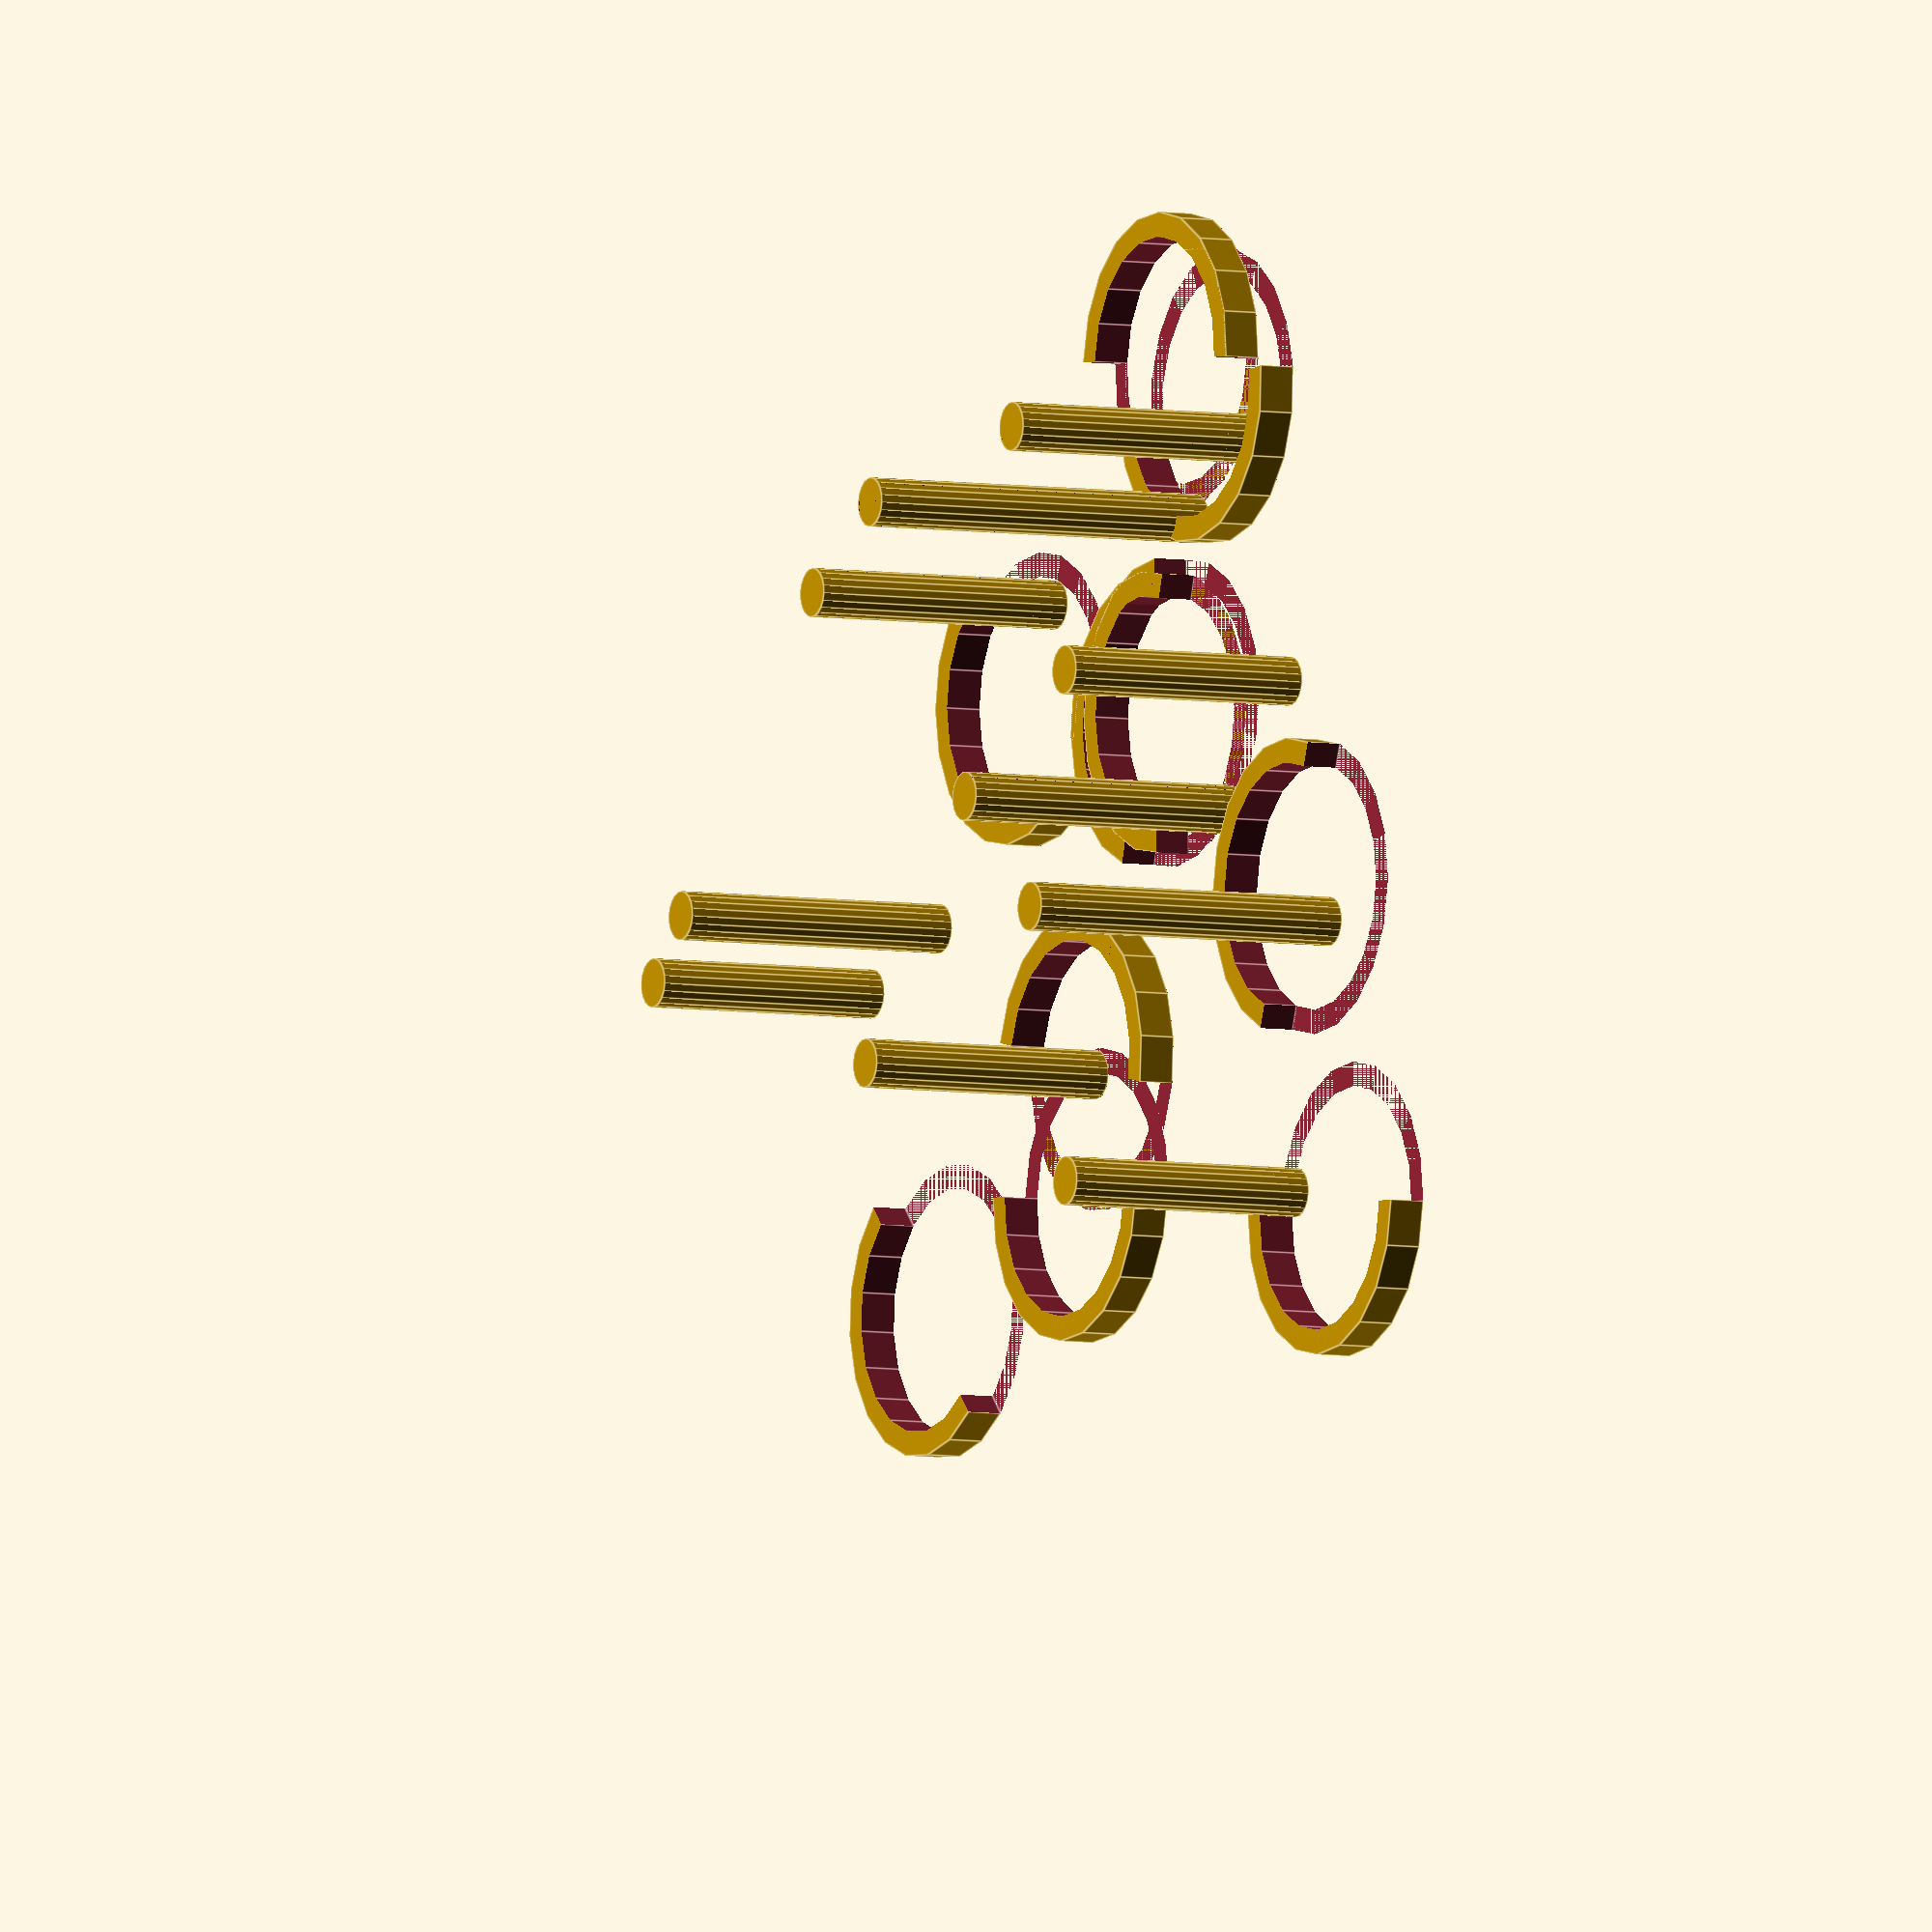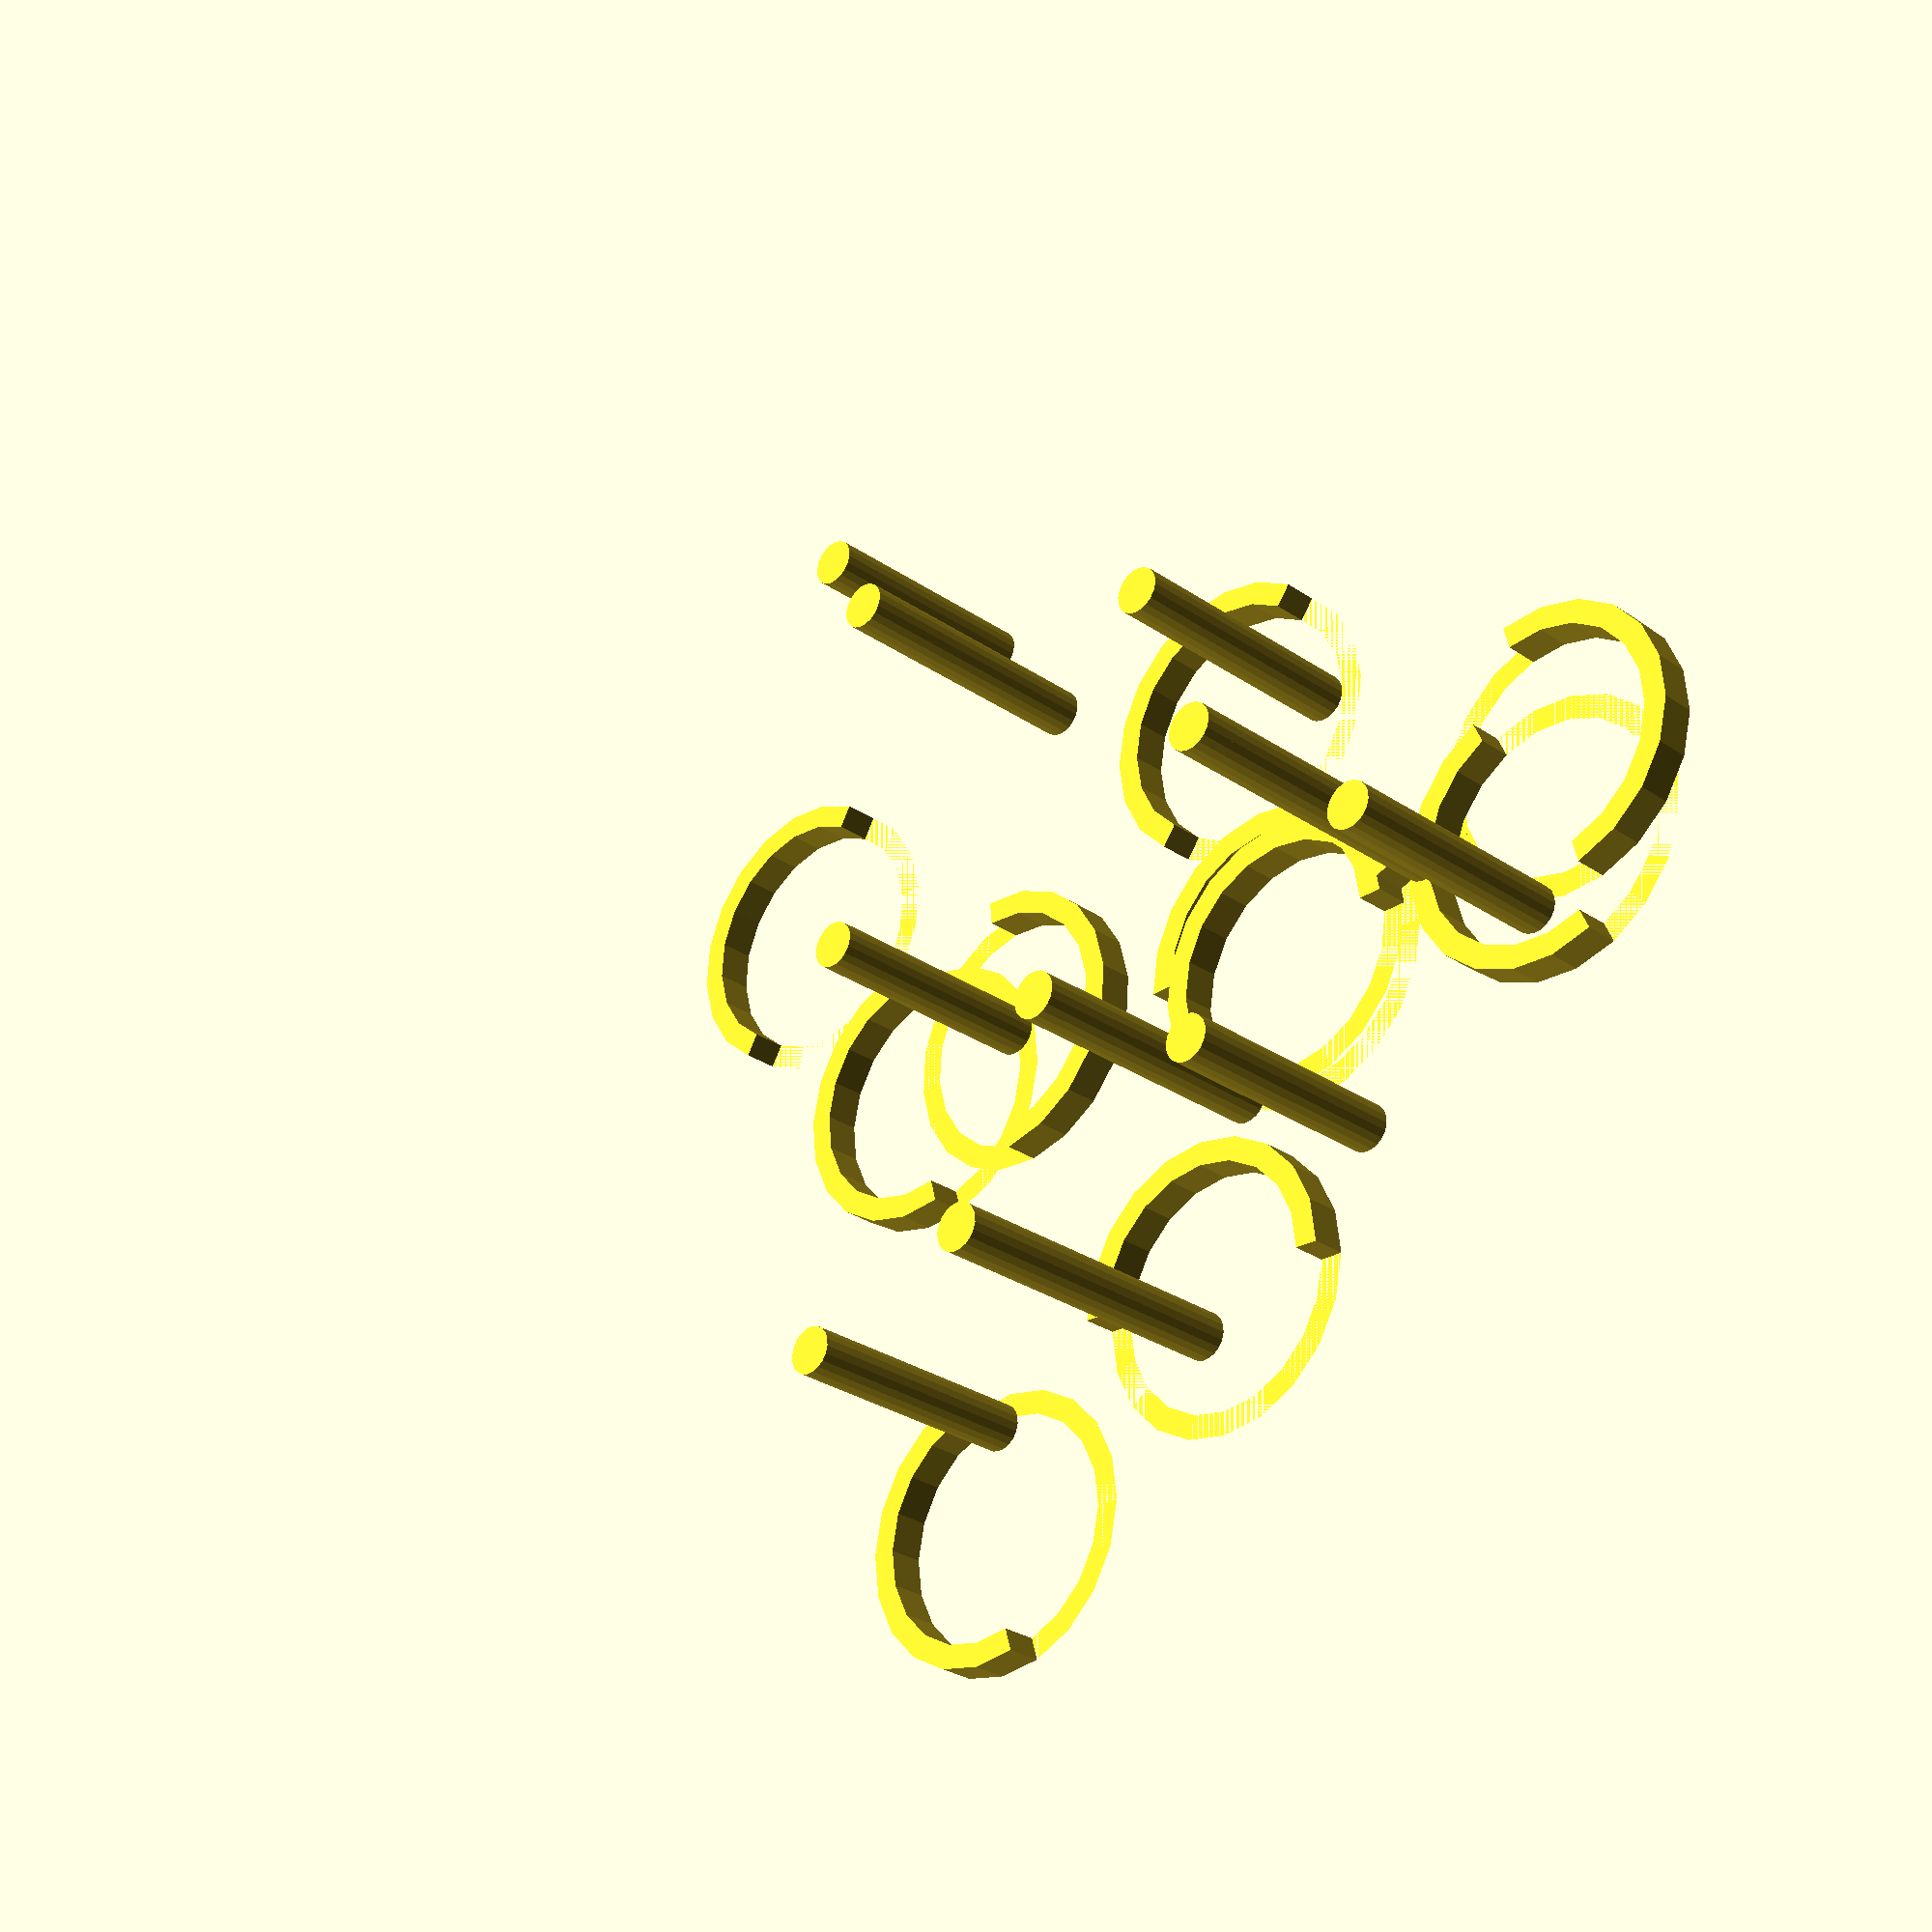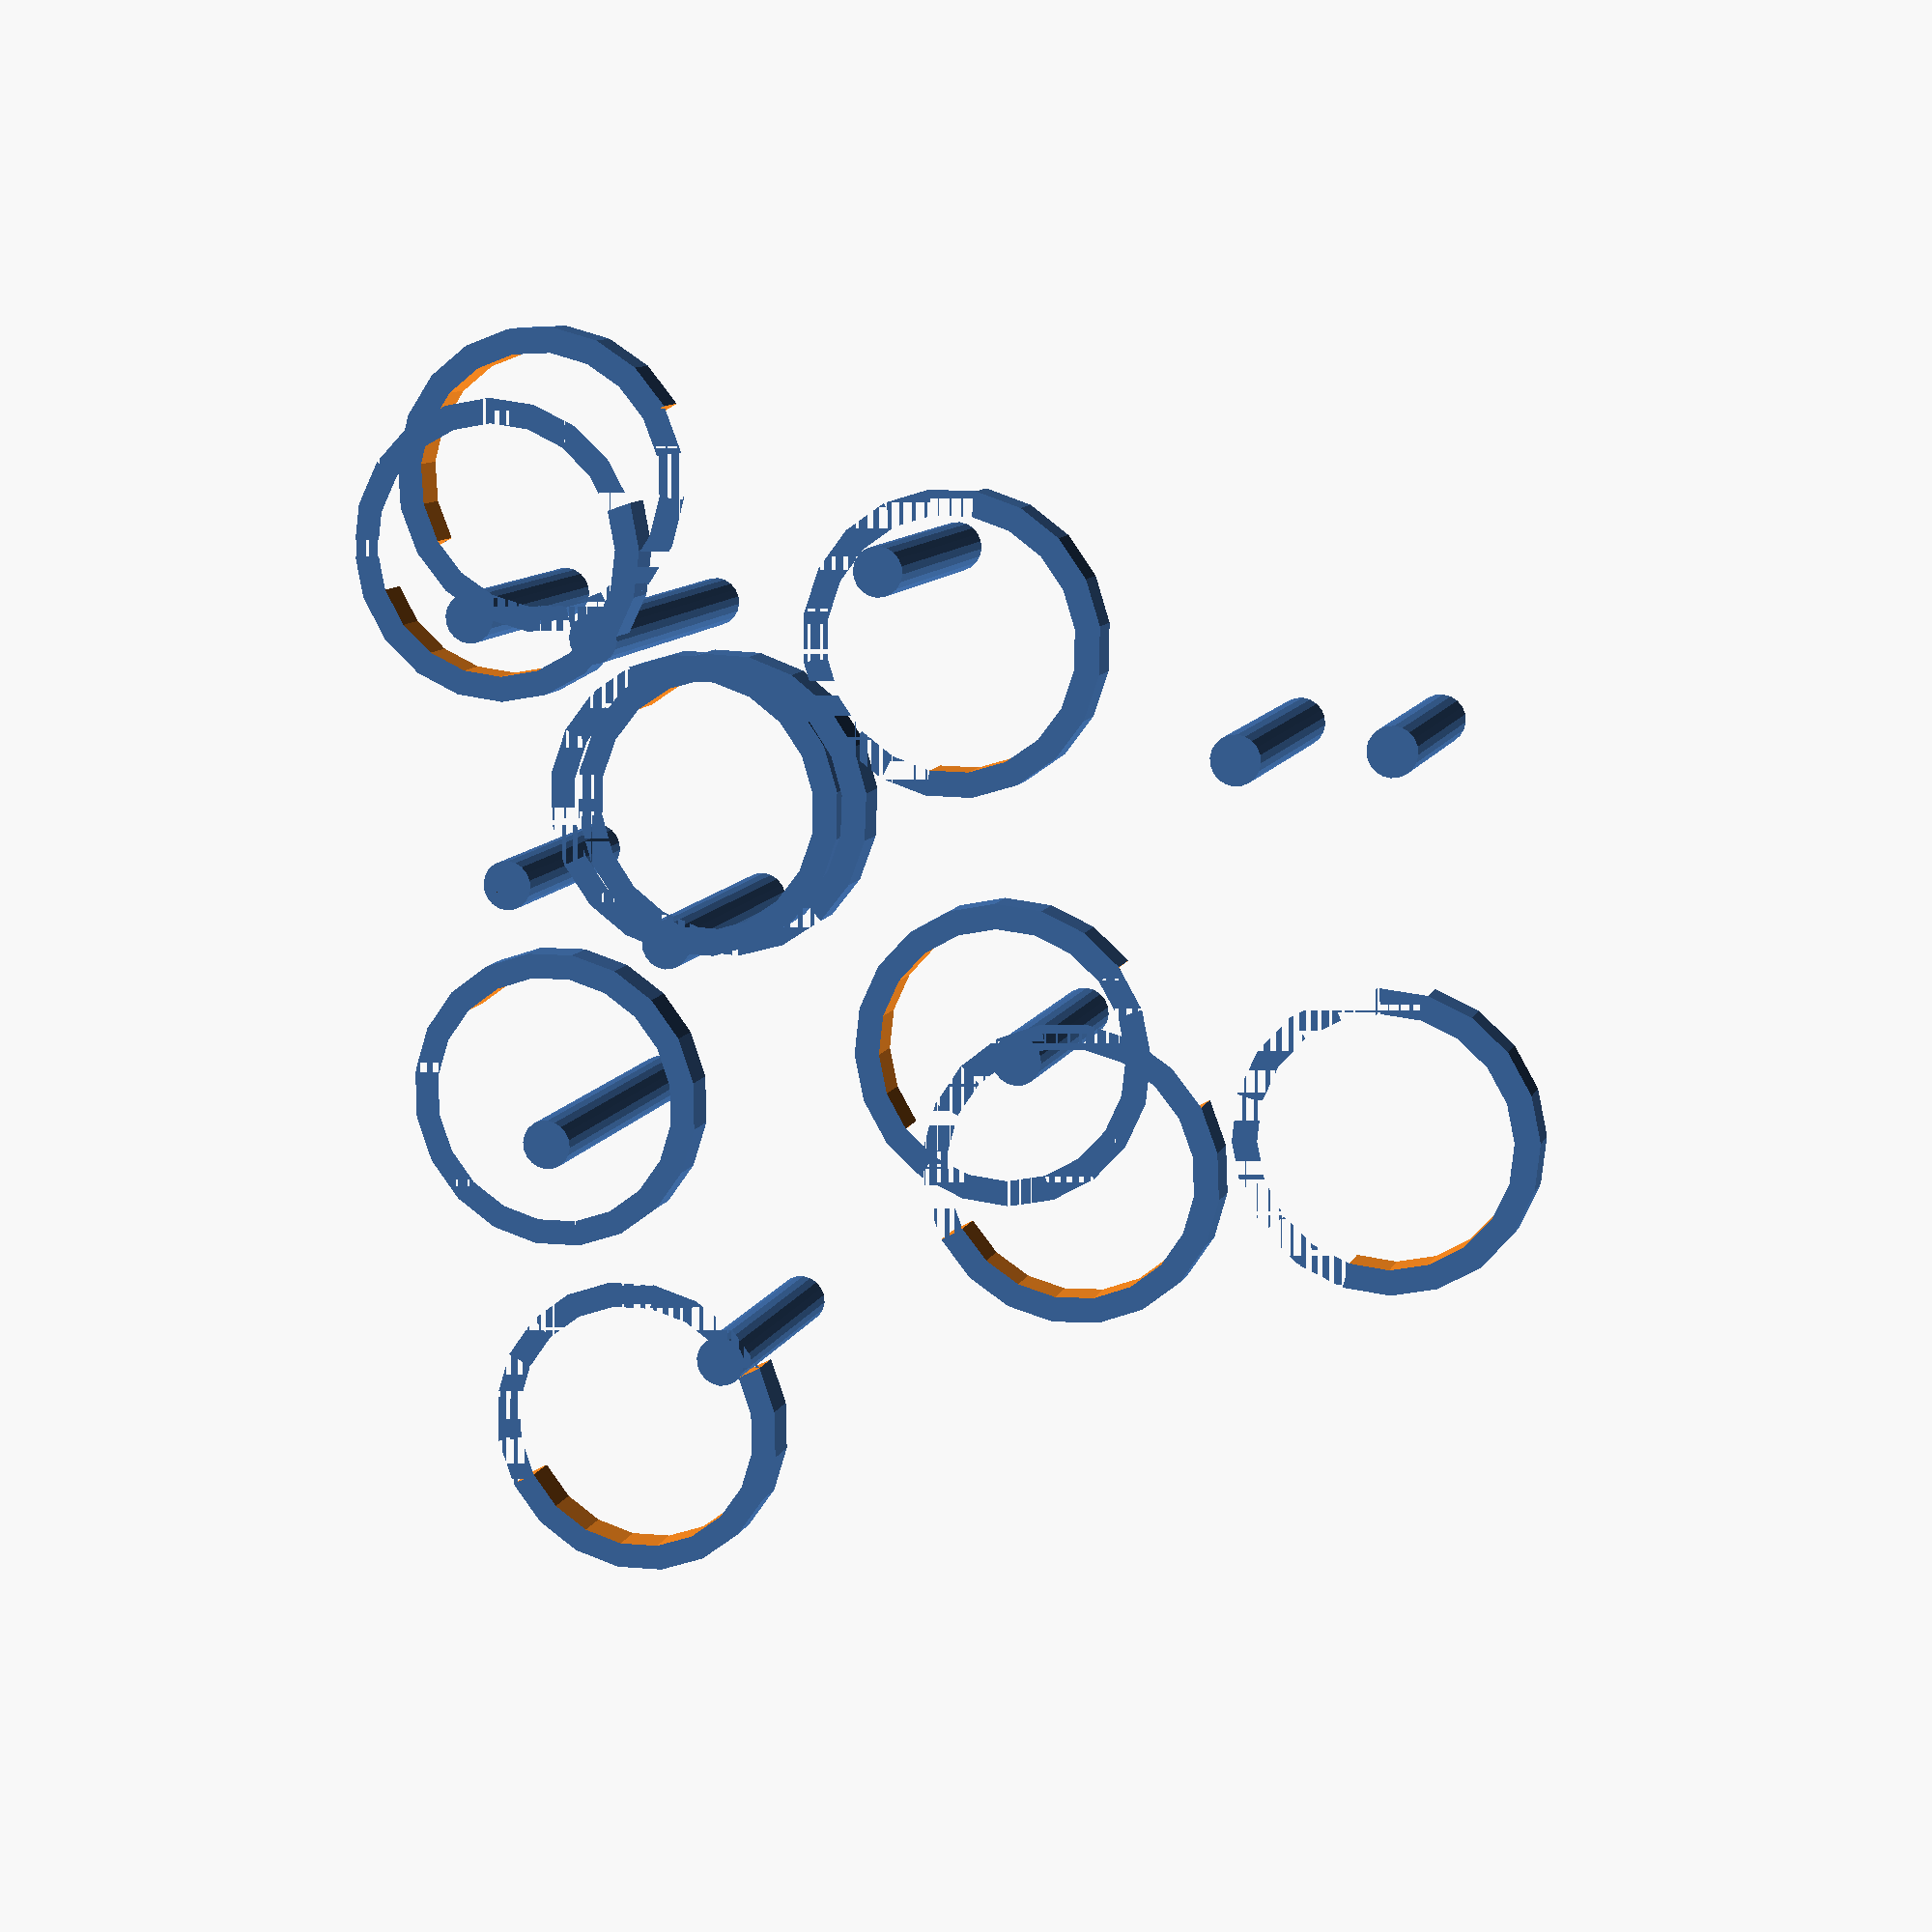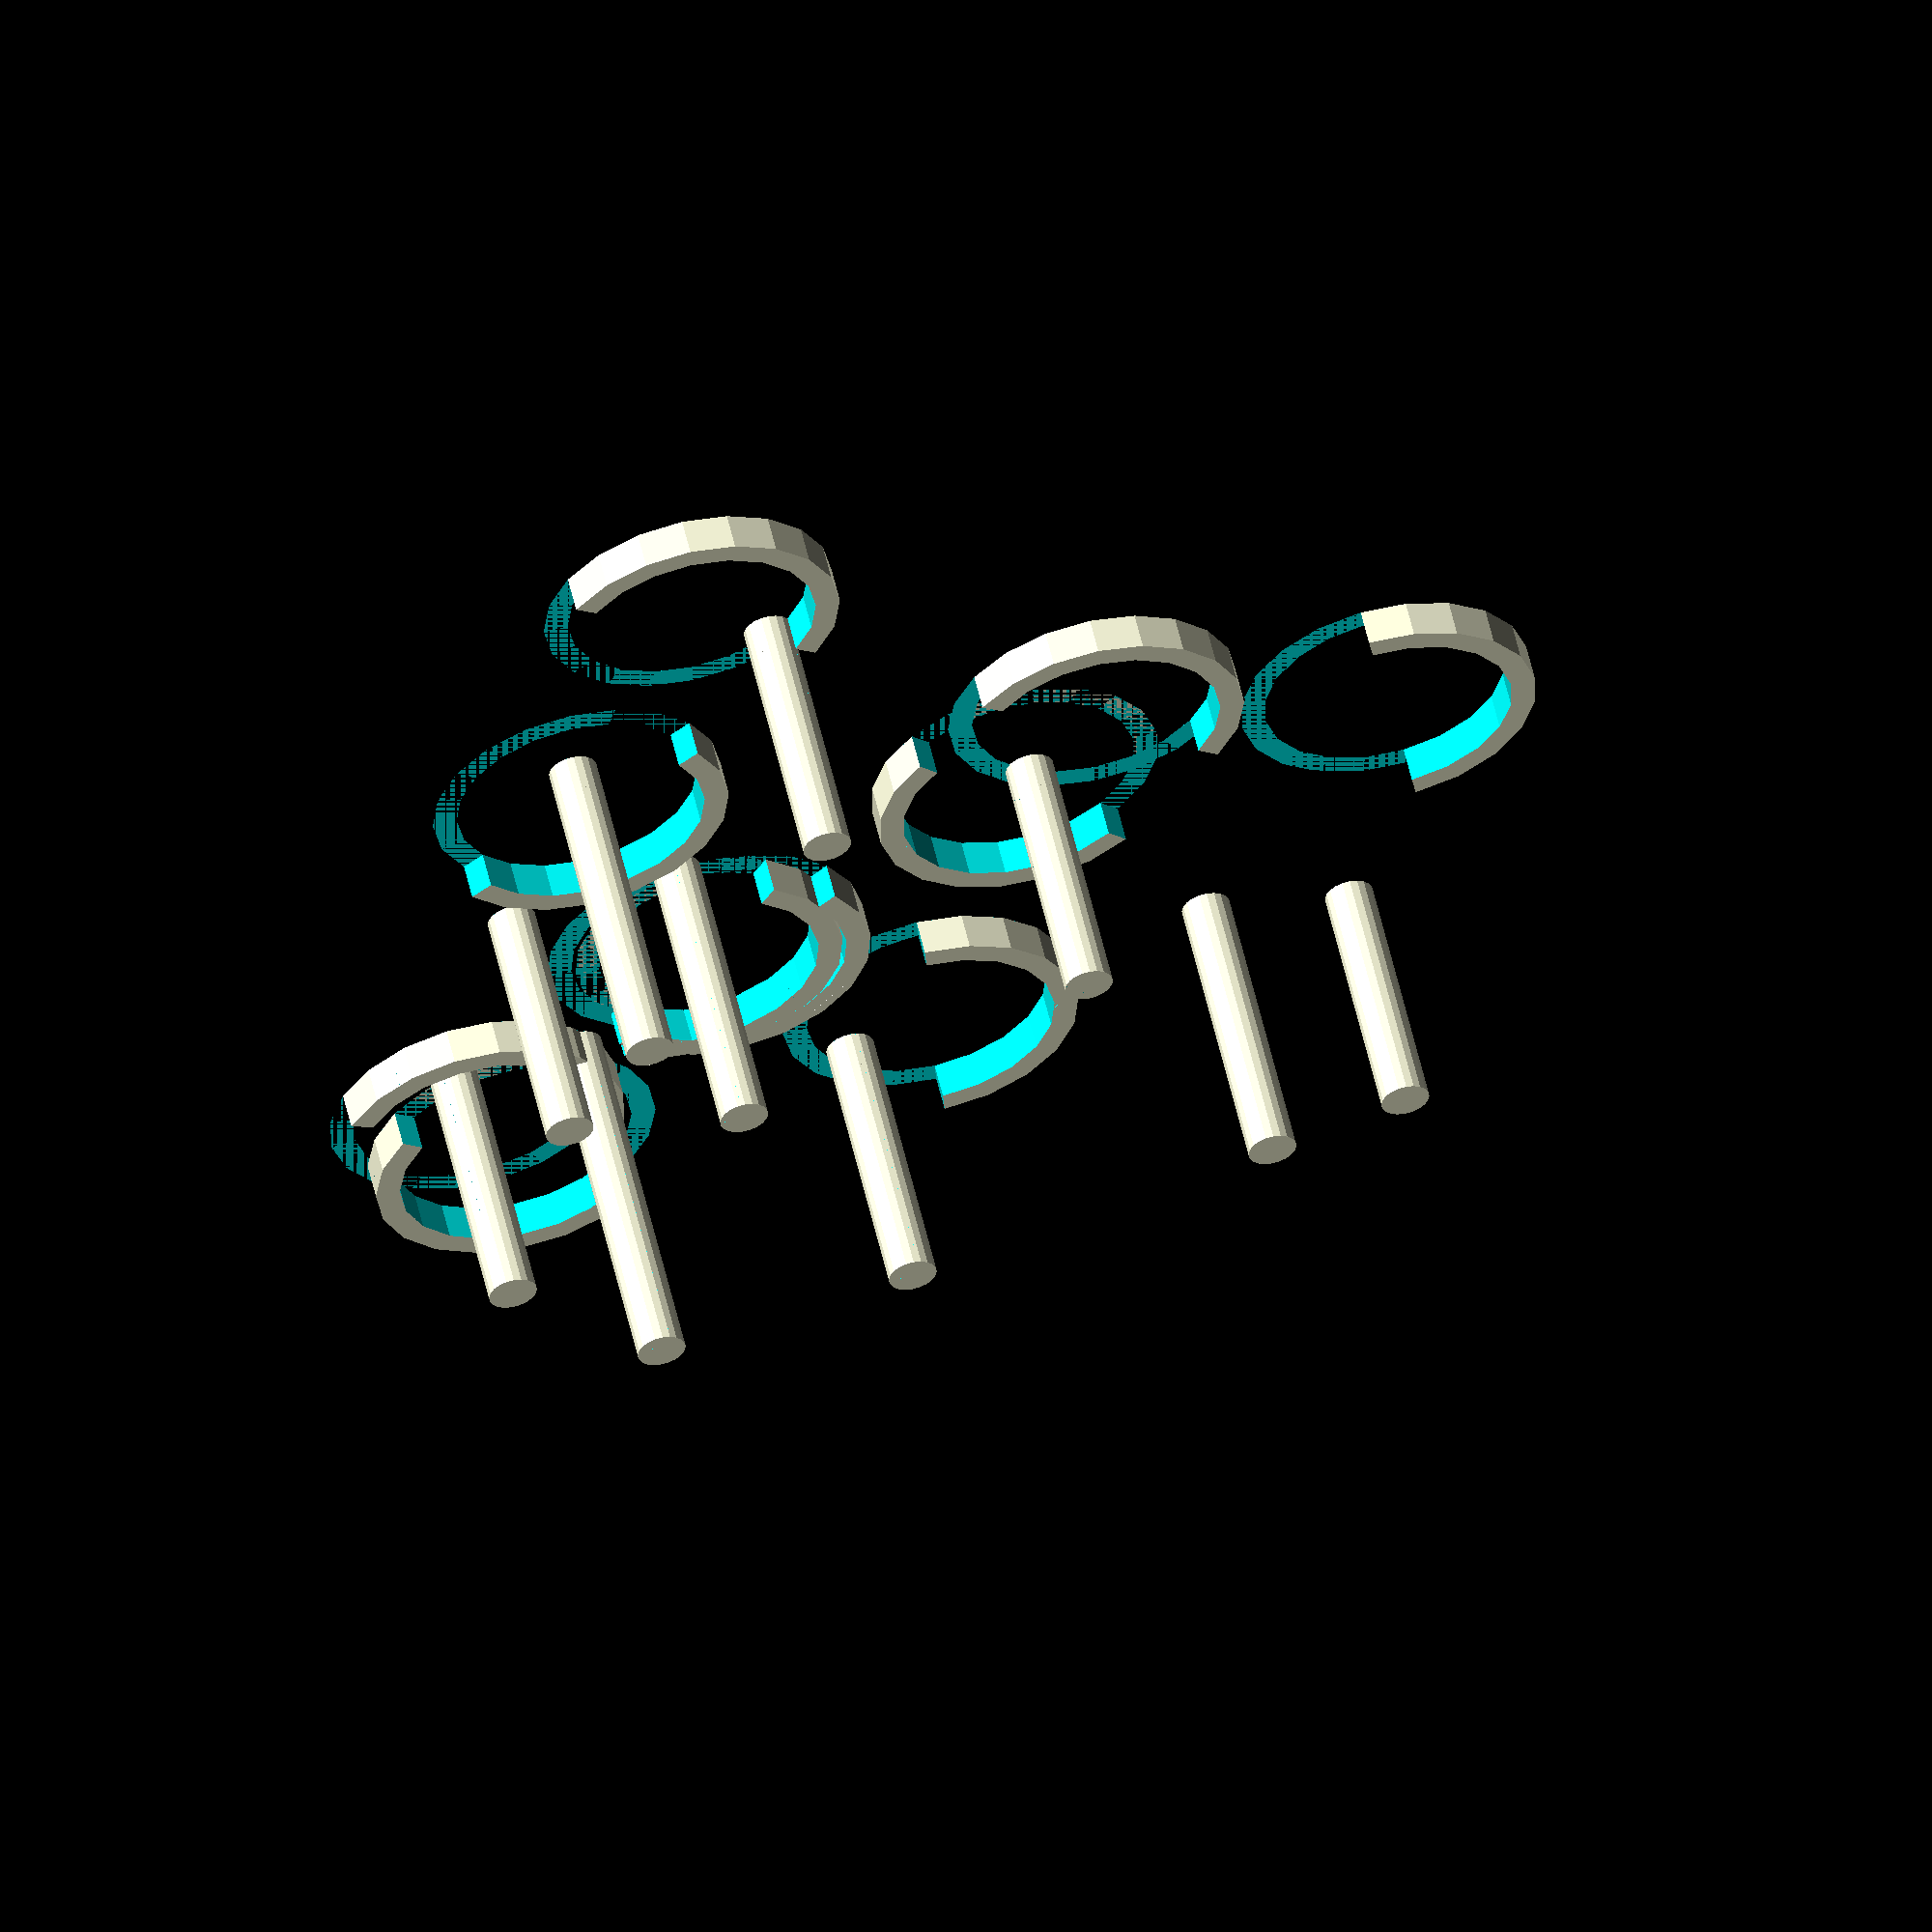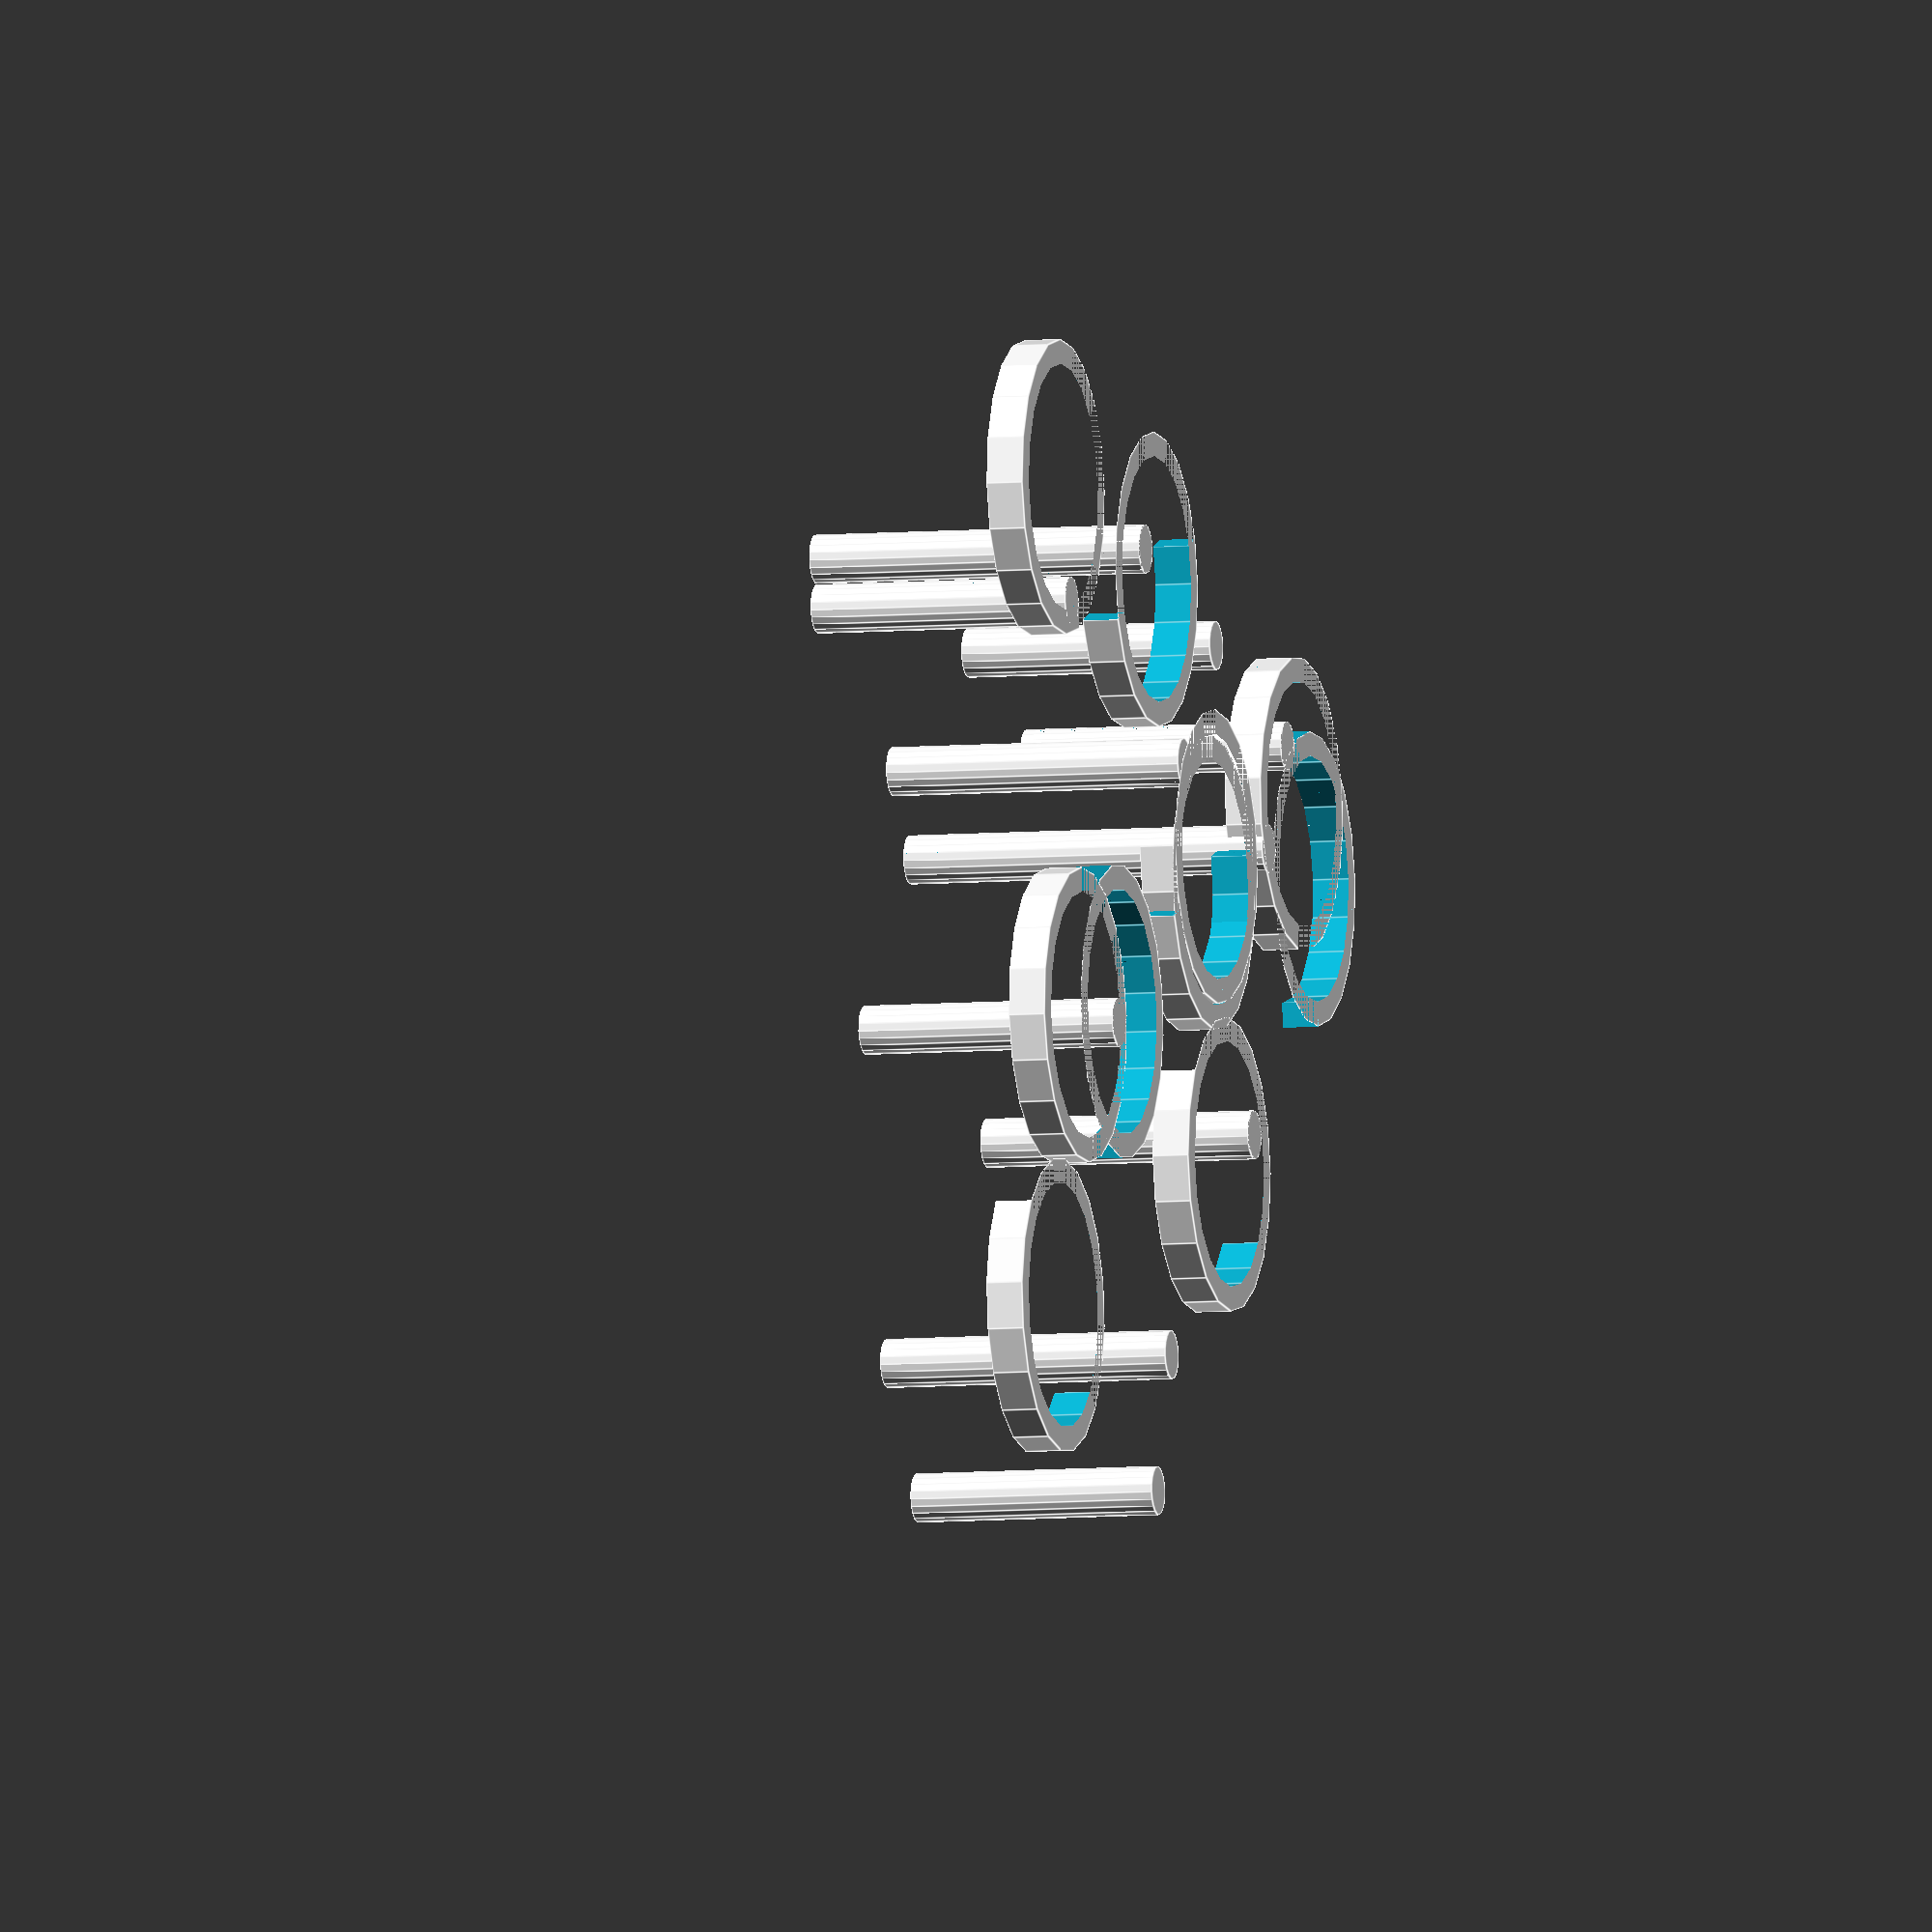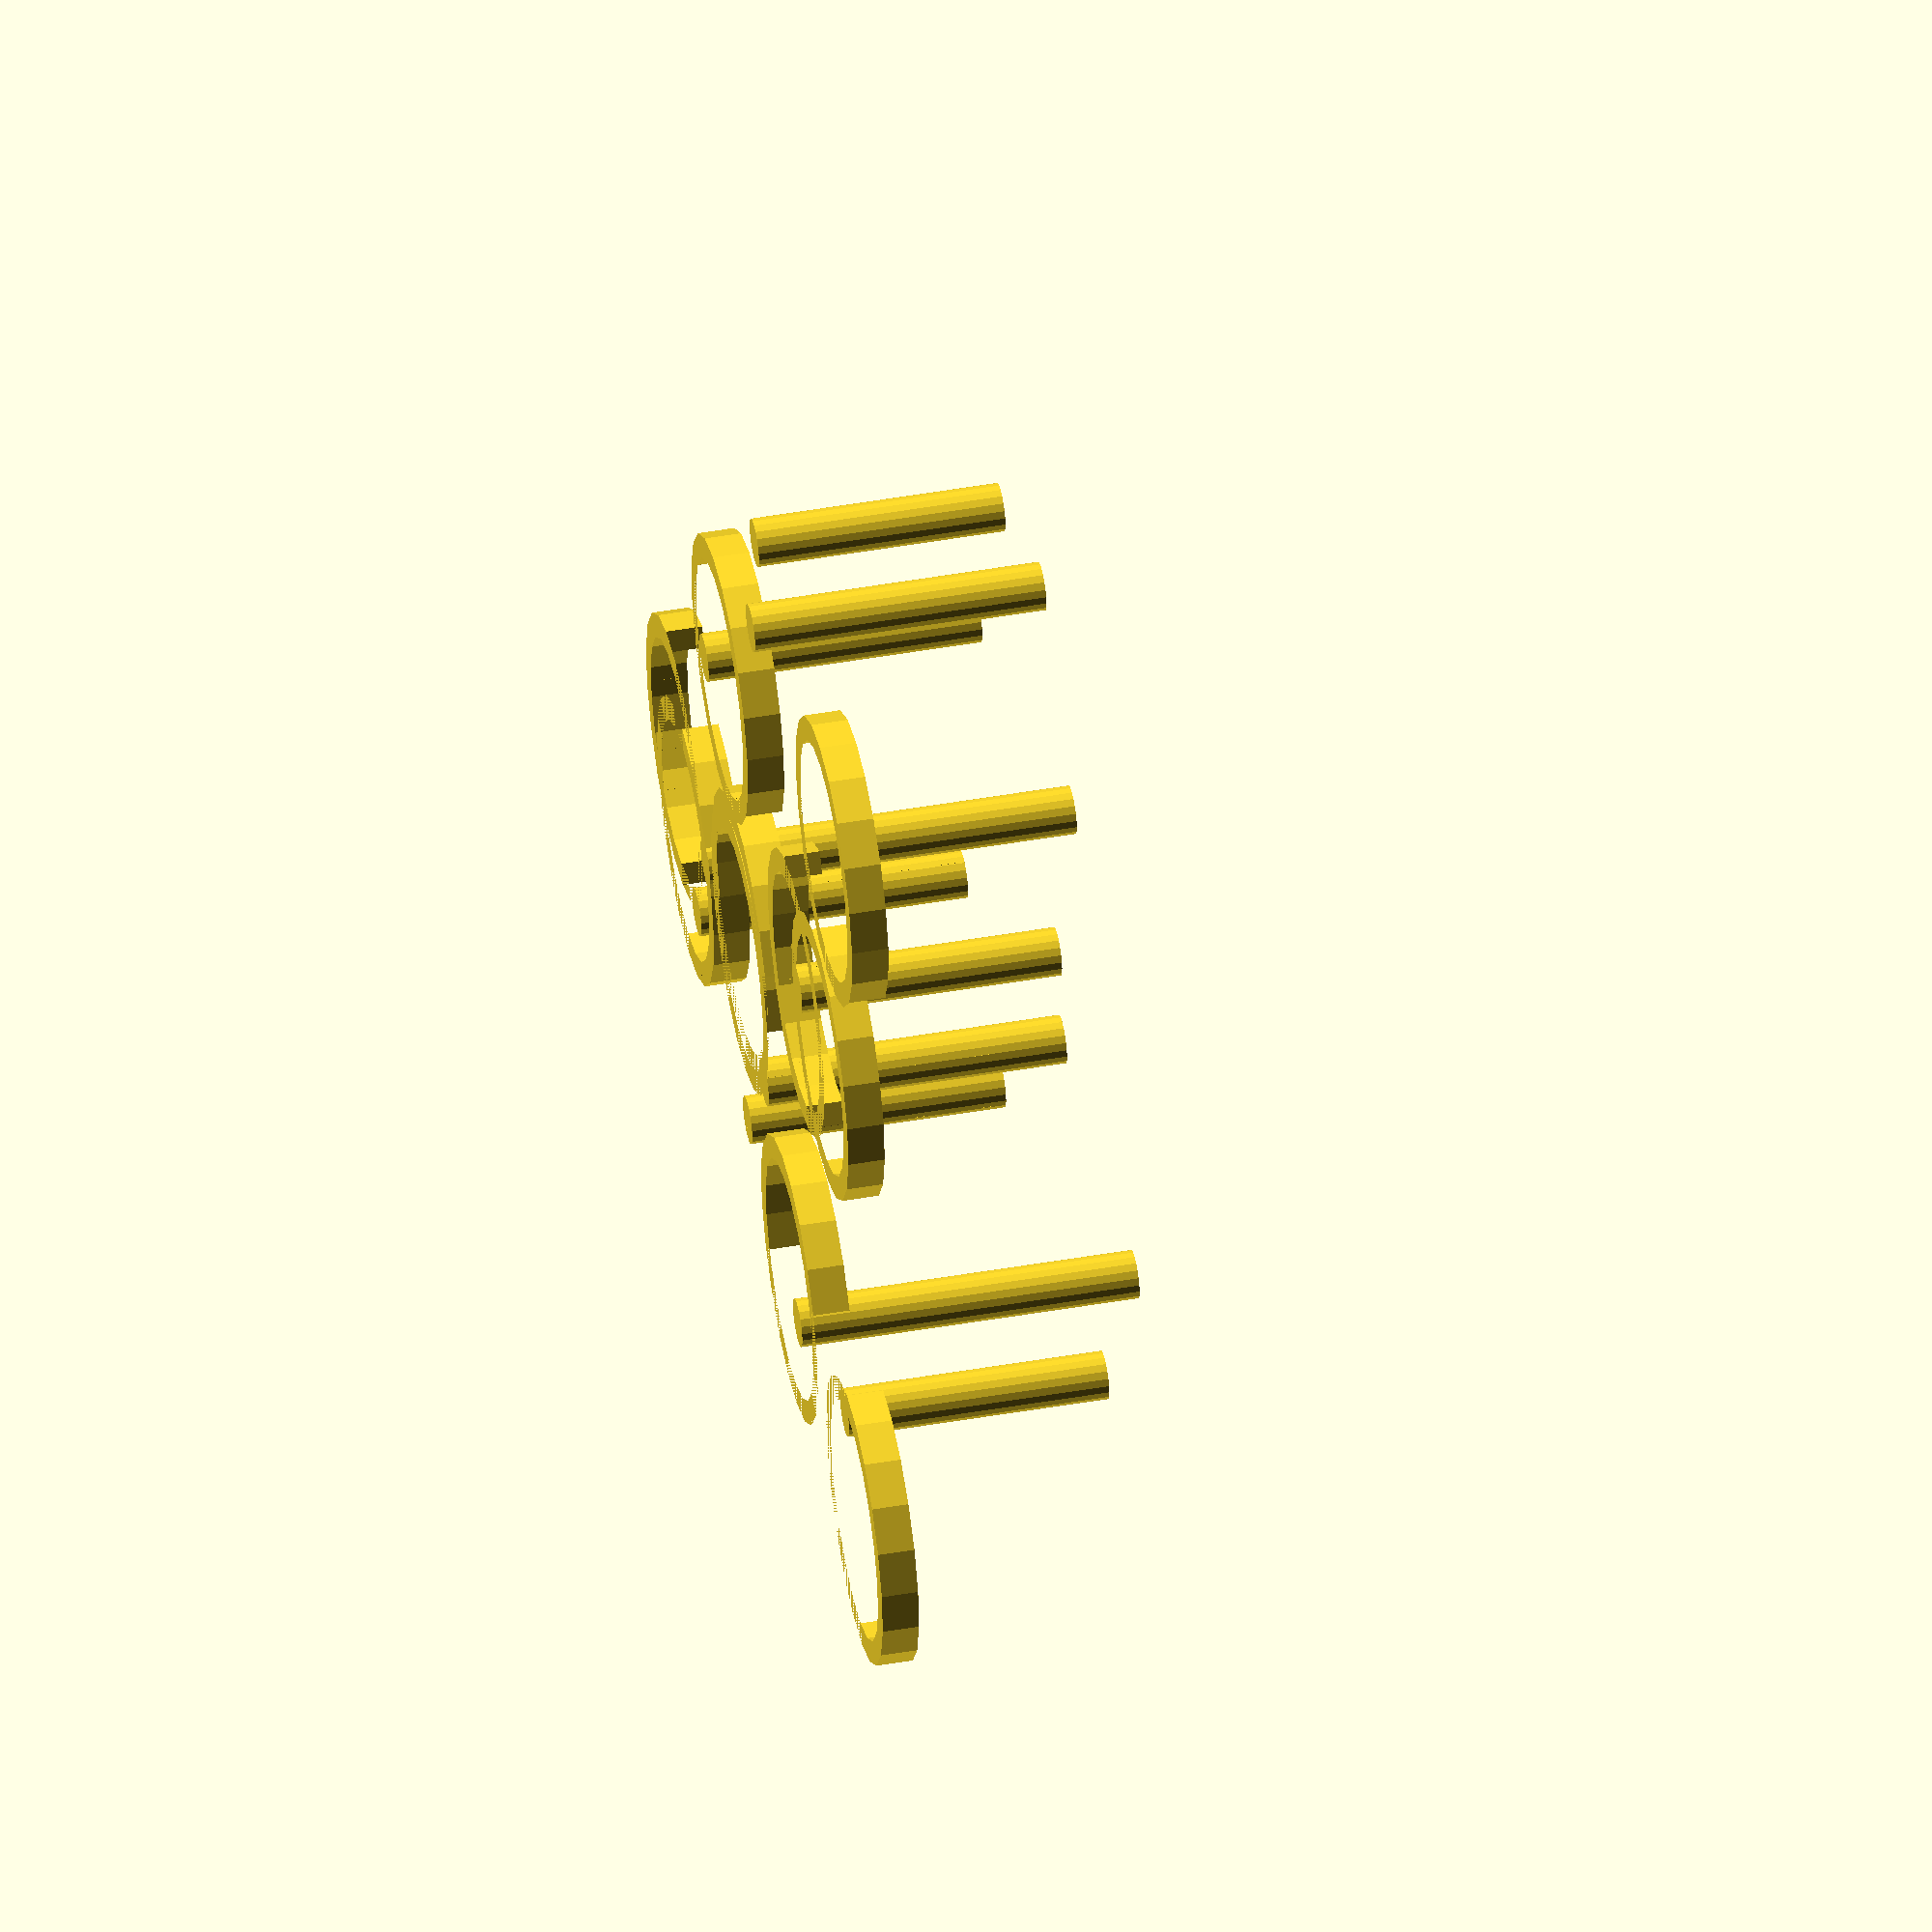
<openscad>
$fn=20;
seed=50;

count=20;
place = [
         rands(-1,1,count,seed),
         rands(-1,1,count,seed+50),
         rands(0.5,0.8,count,seed + 20),
         rands(0,360,count,seed + 20),
         ];

for (i = [0:count-1]) {
  x = place[0][i];
  y = place[1][i];
  z = place[2][i];
  a = place[3][i];
  
  scale(1.4)
    translate([x,y,0])
    if (i < 10) {
      cylinder(z, 0.05,0.05);
    } else {
      rotate(a) {
        difference() {
          cylinder(0.075, 0.3, 0.3);
          translate([0, 0, -0.1])
            cylinder(0.3, 0.25, 0.25);
          translate([0, -0.5, 0])
            cube(1);
        }
      }
    }
 }



</openscad>
<views>
elev=185.3 azim=329.8 roll=119.0 proj=o view=edges
elev=28.7 azim=222.7 roll=44.3 proj=p view=wireframe
elev=349.9 azim=176.2 roll=195.8 proj=p view=wireframe
elev=302.9 azim=2.0 roll=347.0 proj=o view=solid
elev=186.2 azim=242.3 roll=73.7 proj=o view=edges
elev=312.3 azim=253.4 roll=258.9 proj=o view=solid
</views>
